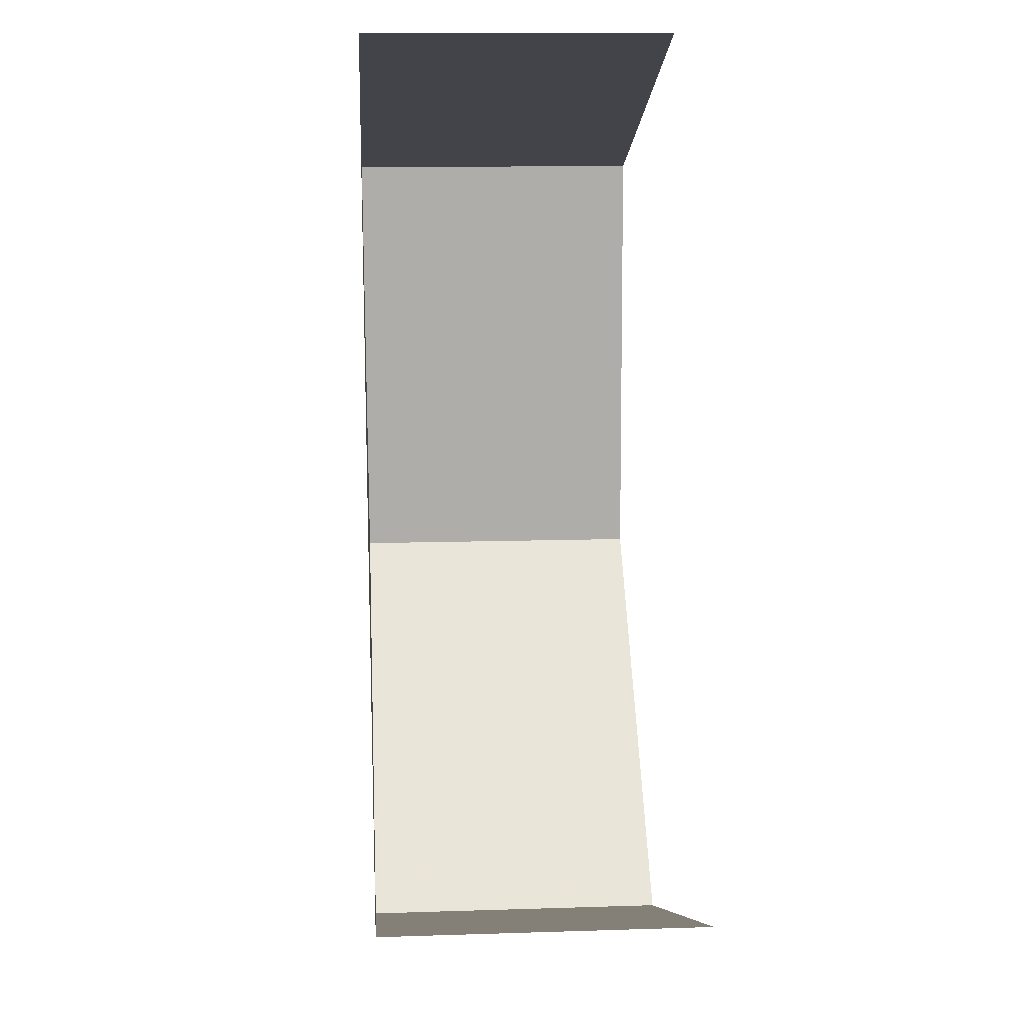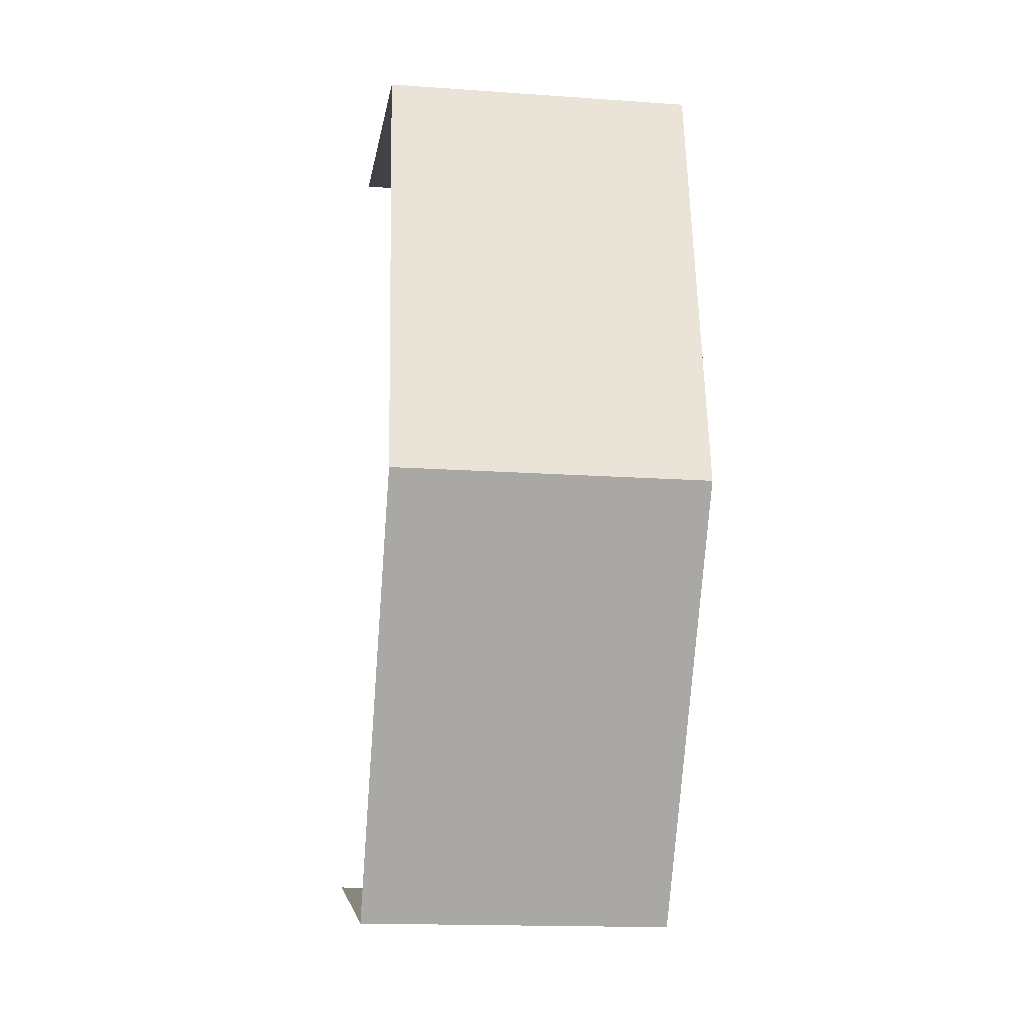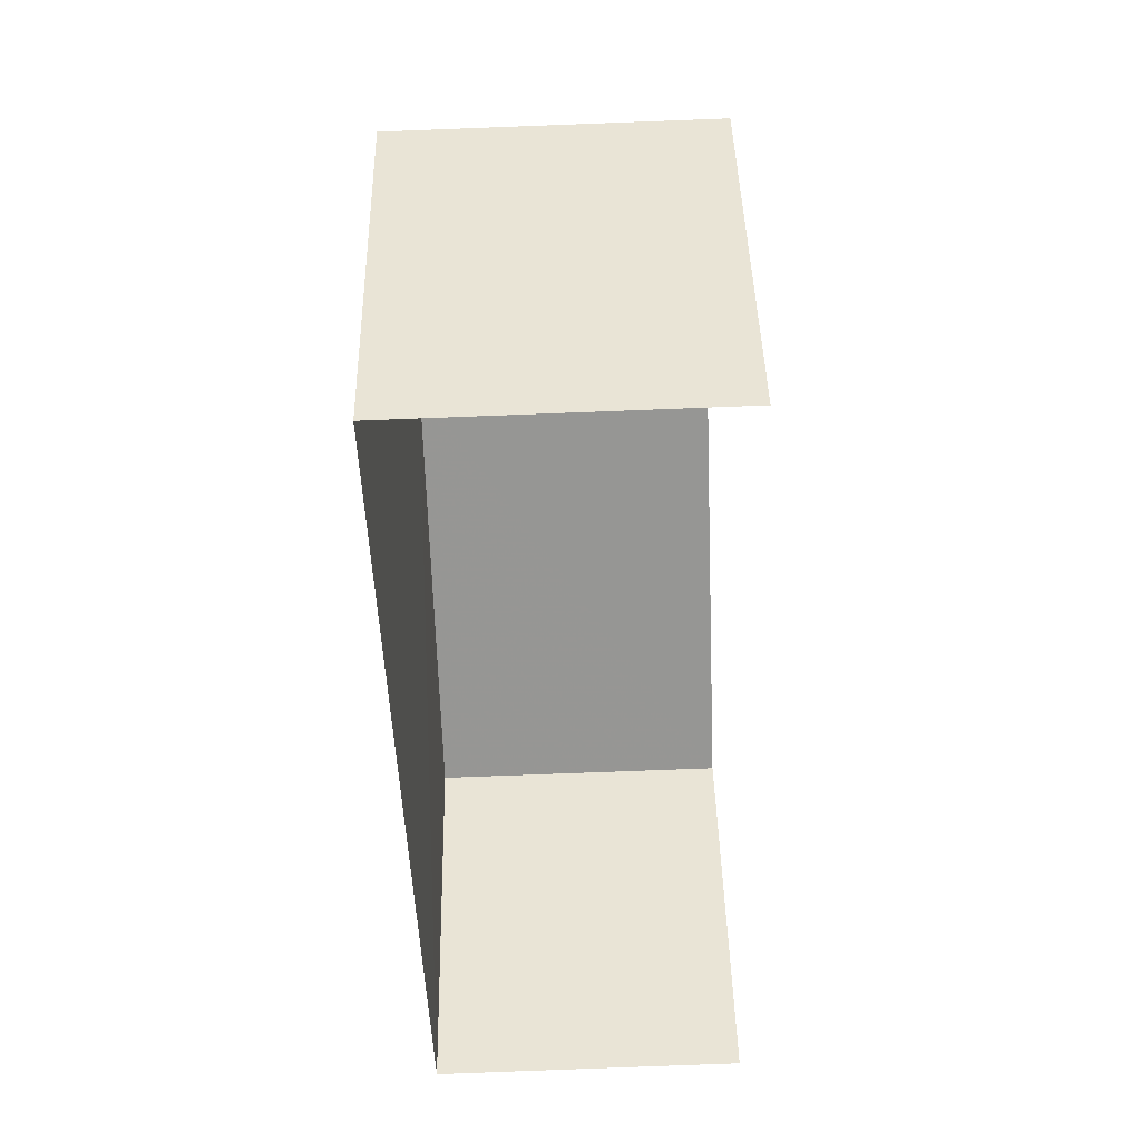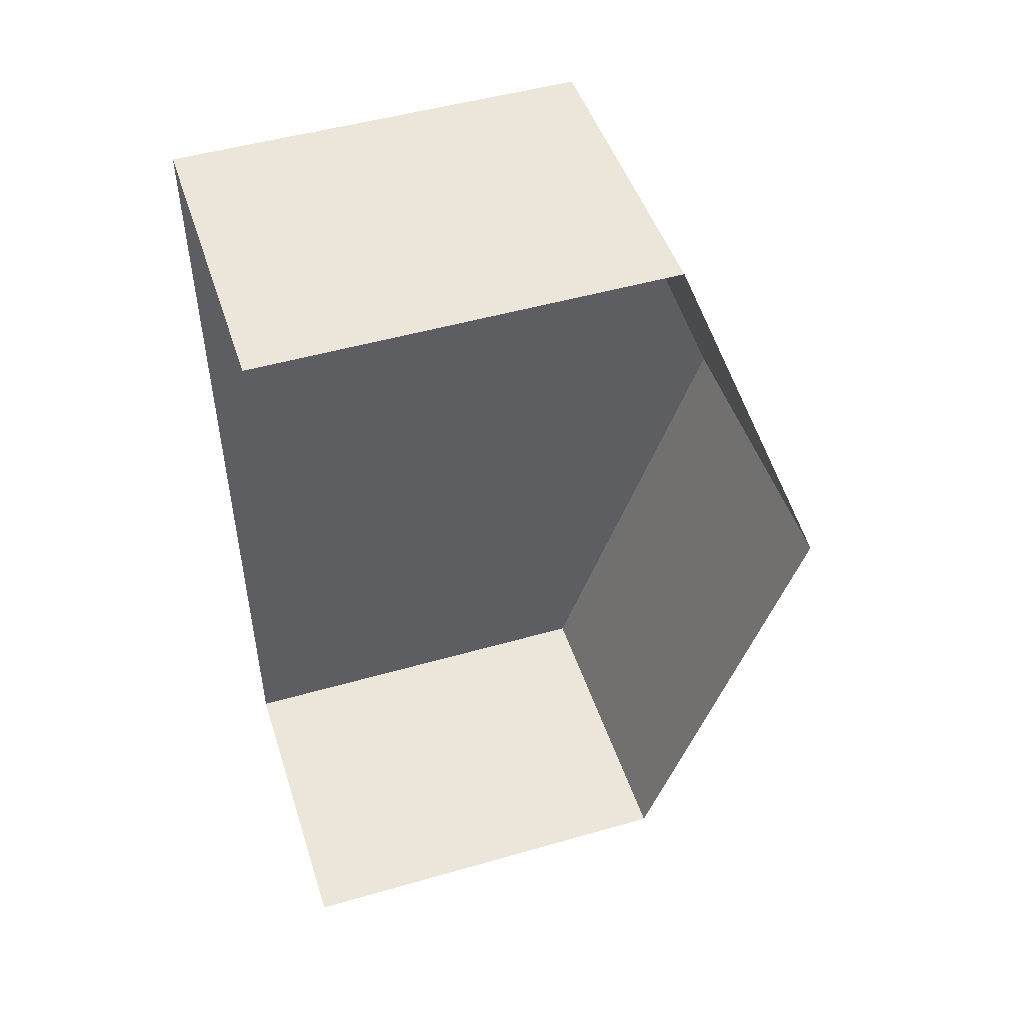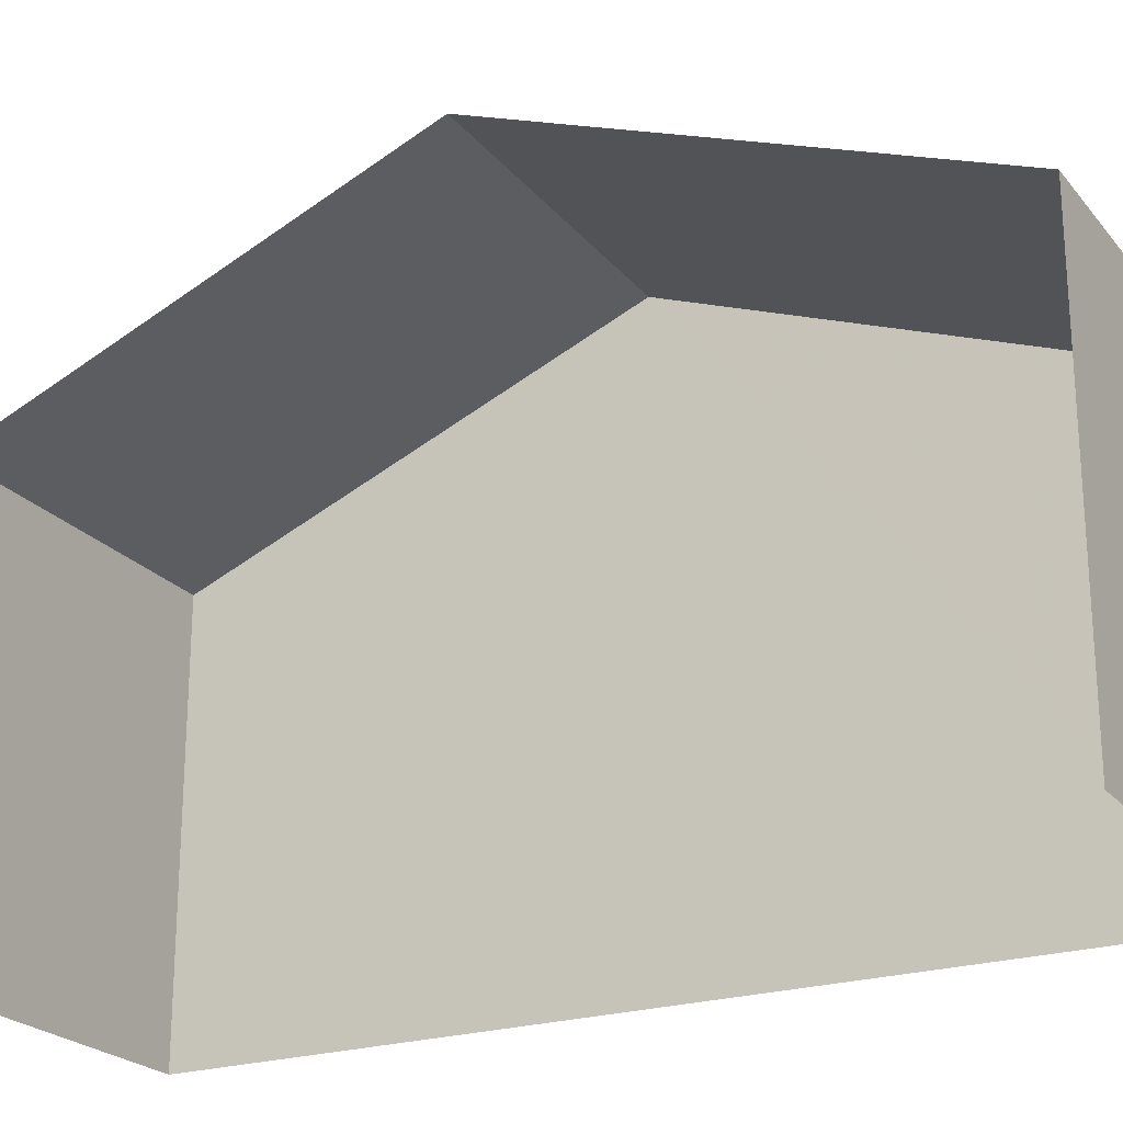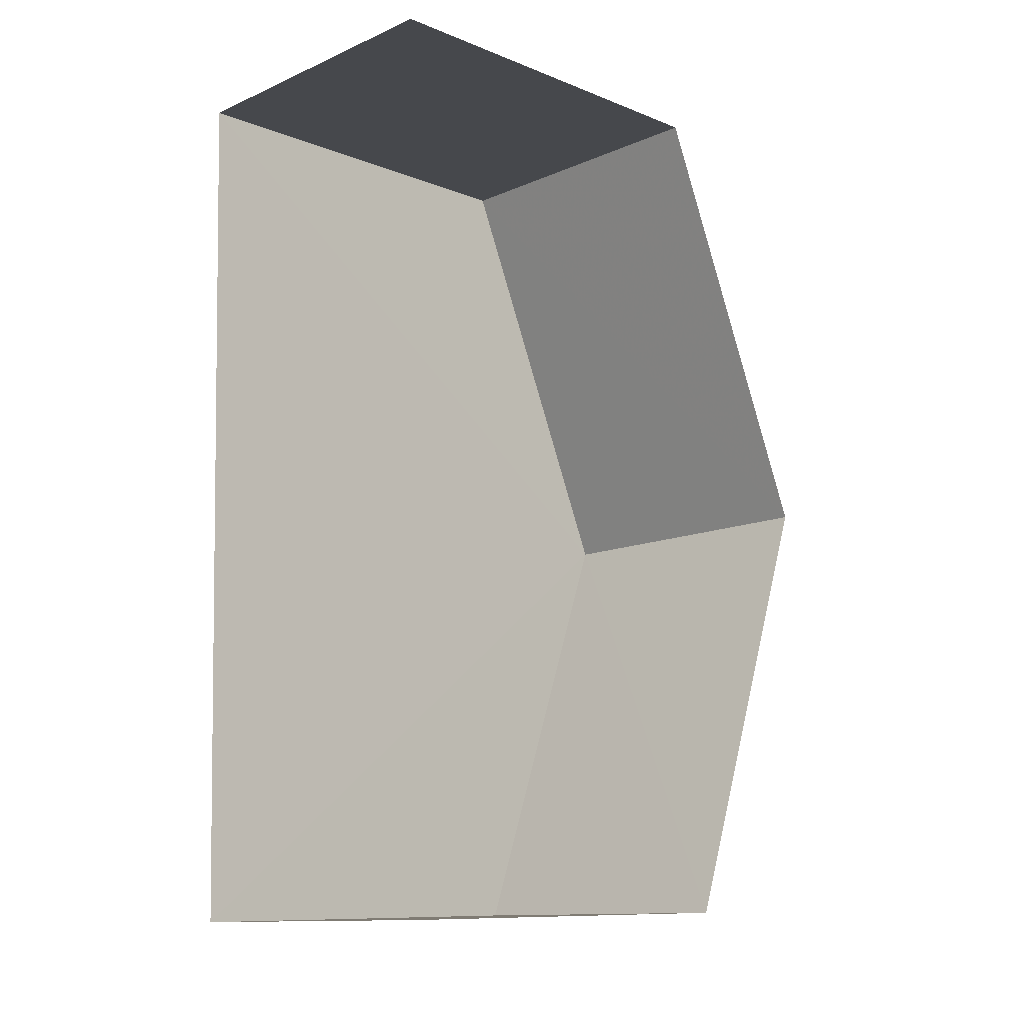
<metadata>
{"format":"obj","ext":"obj","renderer":"f3d","projection":"perspective","resolution":1024,"background":"white","views":[{"elev":-8.7,"azim":176.2,"up":"+Y"},{"elev":-5.9,"azim":-7.6,"up":"+Y"},{"elev":43.4,"azim":178.6,"up":"+Y"},{"elev":49.1,"azim":-107.6,"up":"+Y"},{"elev":-23.0,"azim":-62.9,"up":"+Z"},{"elev":-10.4,"azim":-135.0,"up":"+Y"}]}
</metadata>
<code>
v -3.722e+05 -1.038e+05 32.12
v -3.722e+05 -1.038e+05 32.12
v -3.722e+05 -1.038e+05 32.12
v -3.722e+05 -1.038e+05 32.12
v -3.722e+05 -1.038e+05 38.33
v -3.722e+05 -1.038e+05 38.33
v -3.722e+05 -1.038e+05 40.95
v -3.722e+05 -1.038e+05 40.95
v -3.722e+05 -1.038e+05 38.33
v -3.722e+05 -1.038e+05 38.33
f 1 2 3
f 4 1 3
f 10 3 8
f 3 2 8
f 2 5 8
f 5 6 7
f 8 5 7
f 9 10 8
f 7 9 8
f 5 2 1
f 6 5 1
f 9 4 3
f 10 9 3
f 6 1 7
f 1 4 7
f 4 9 7

</code>
